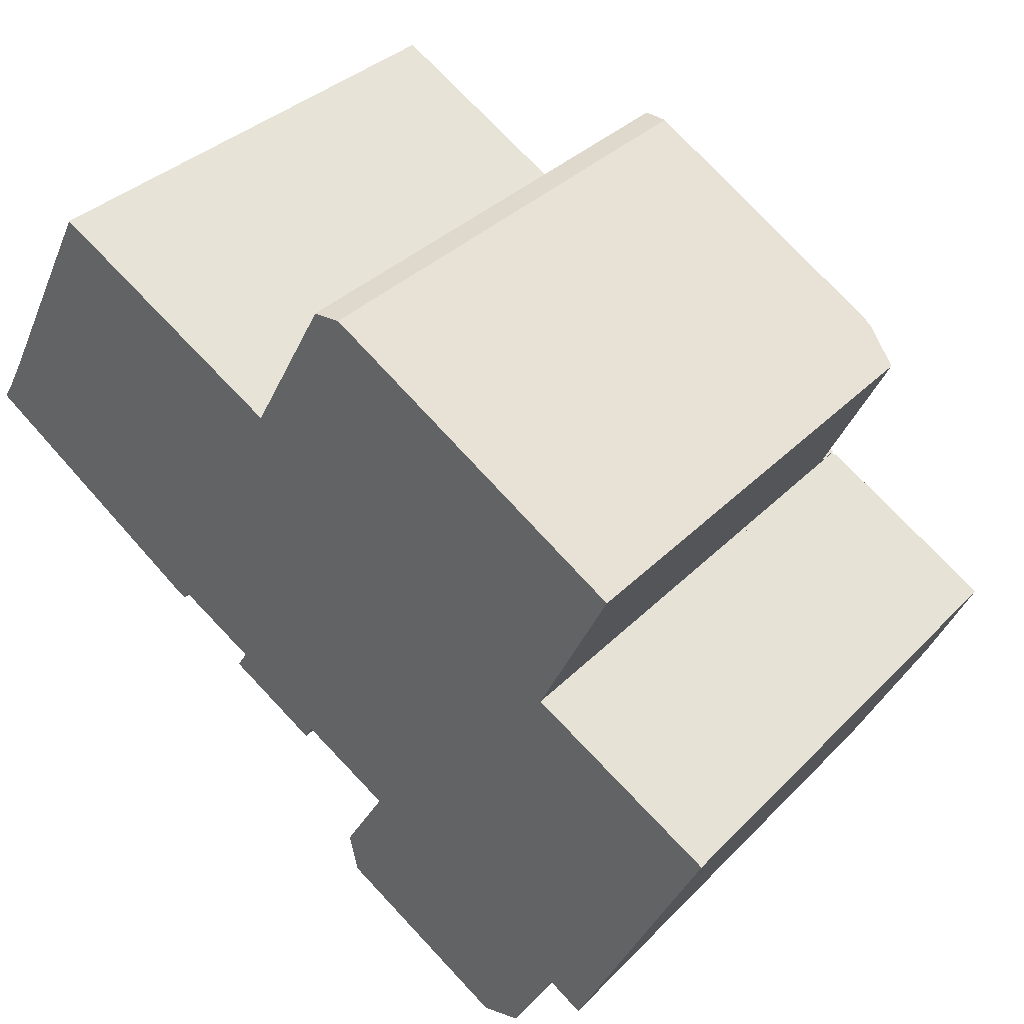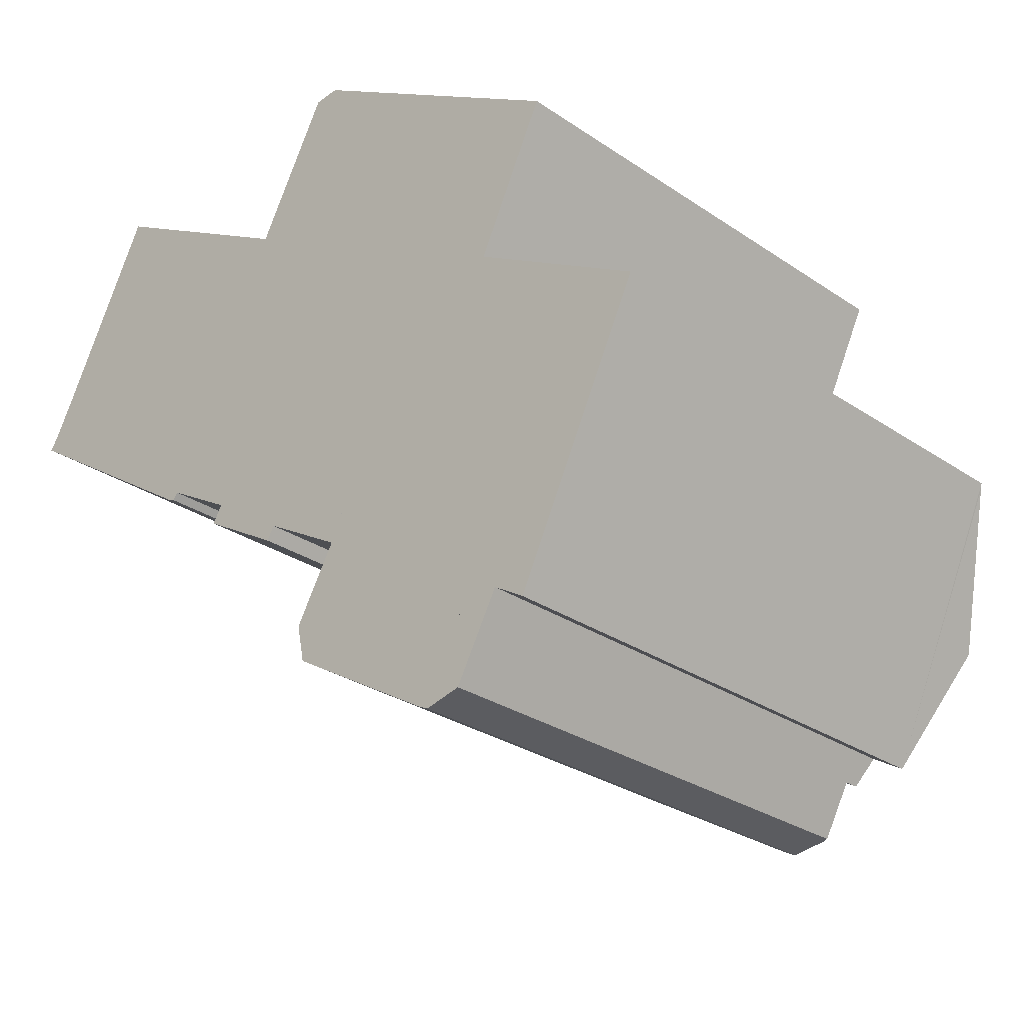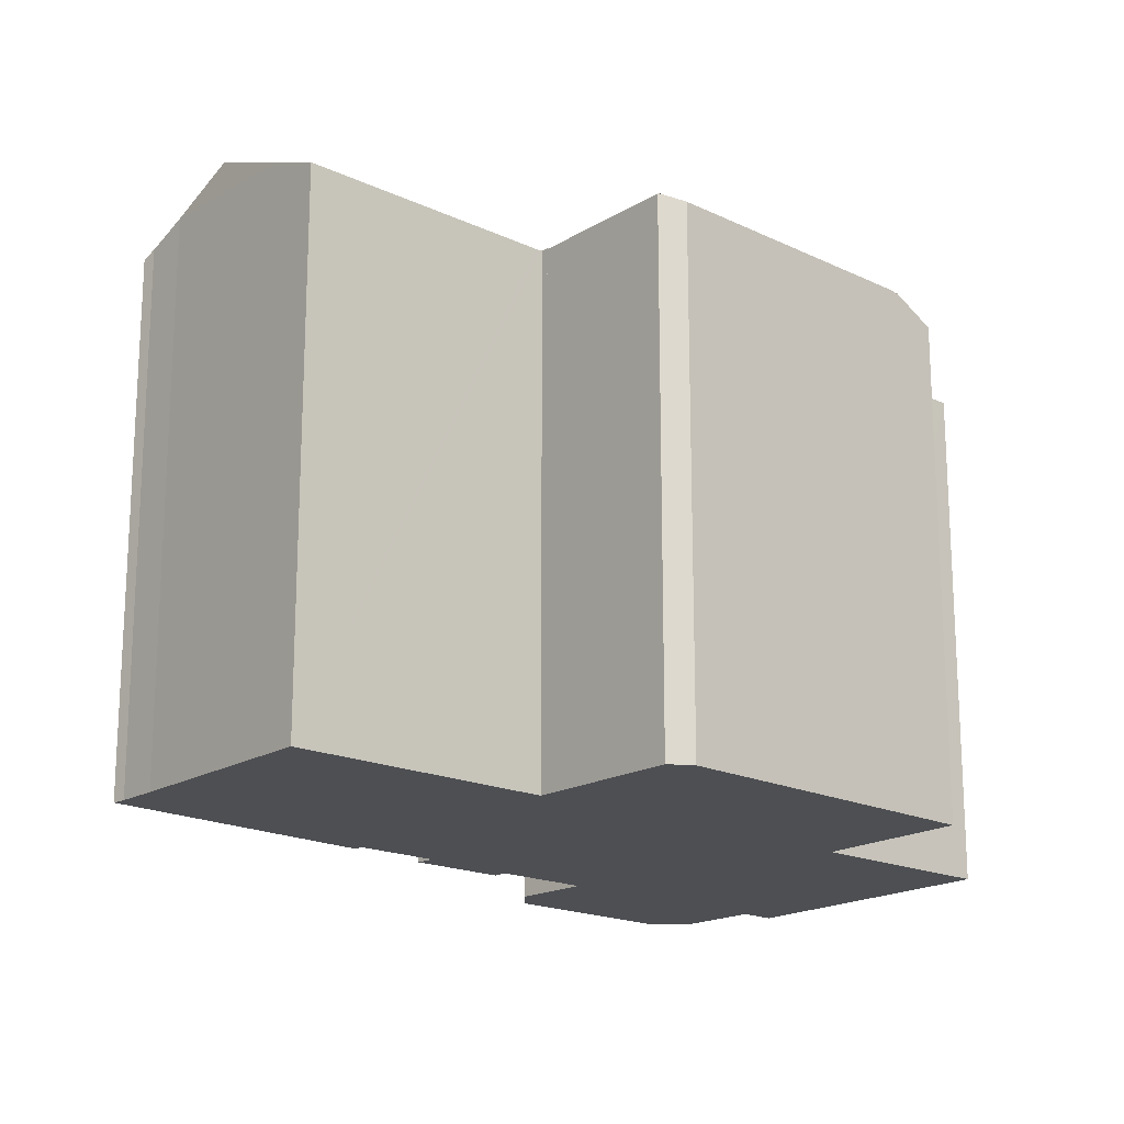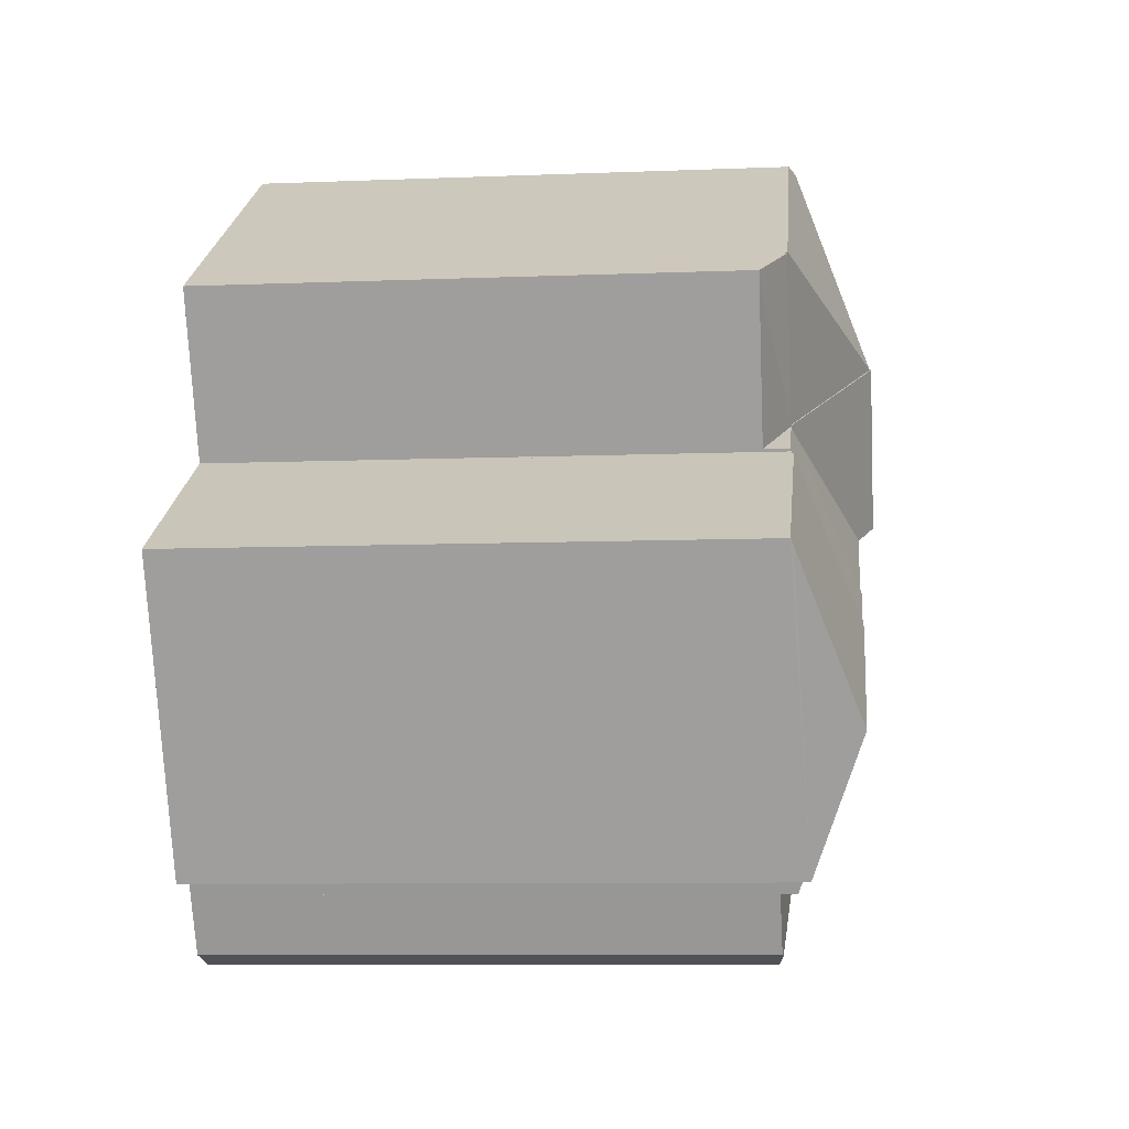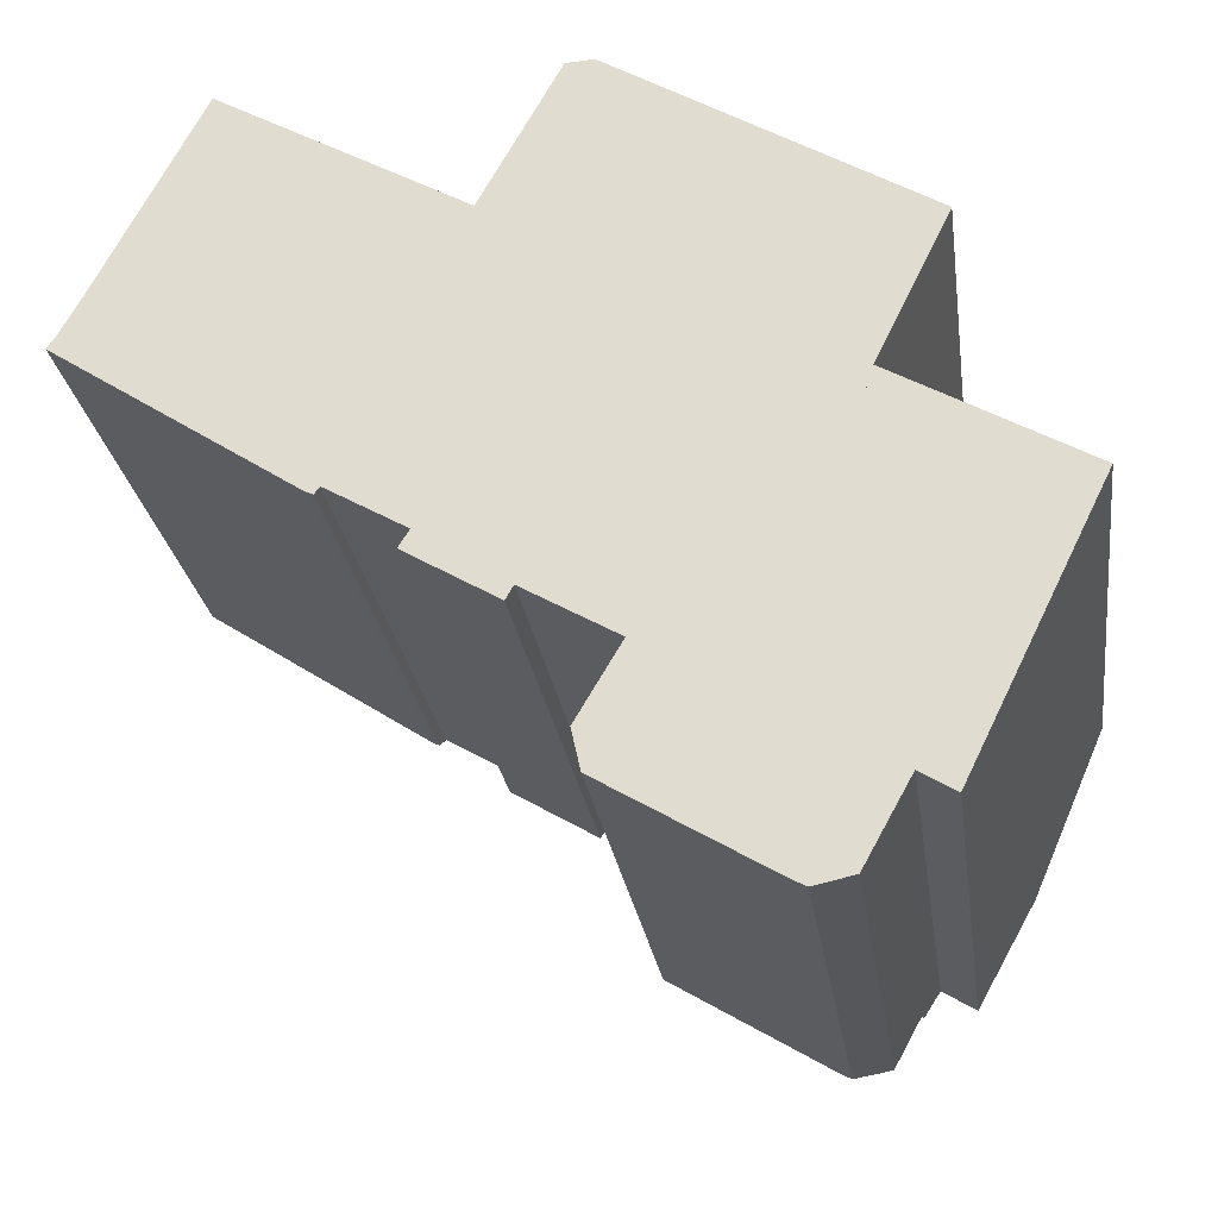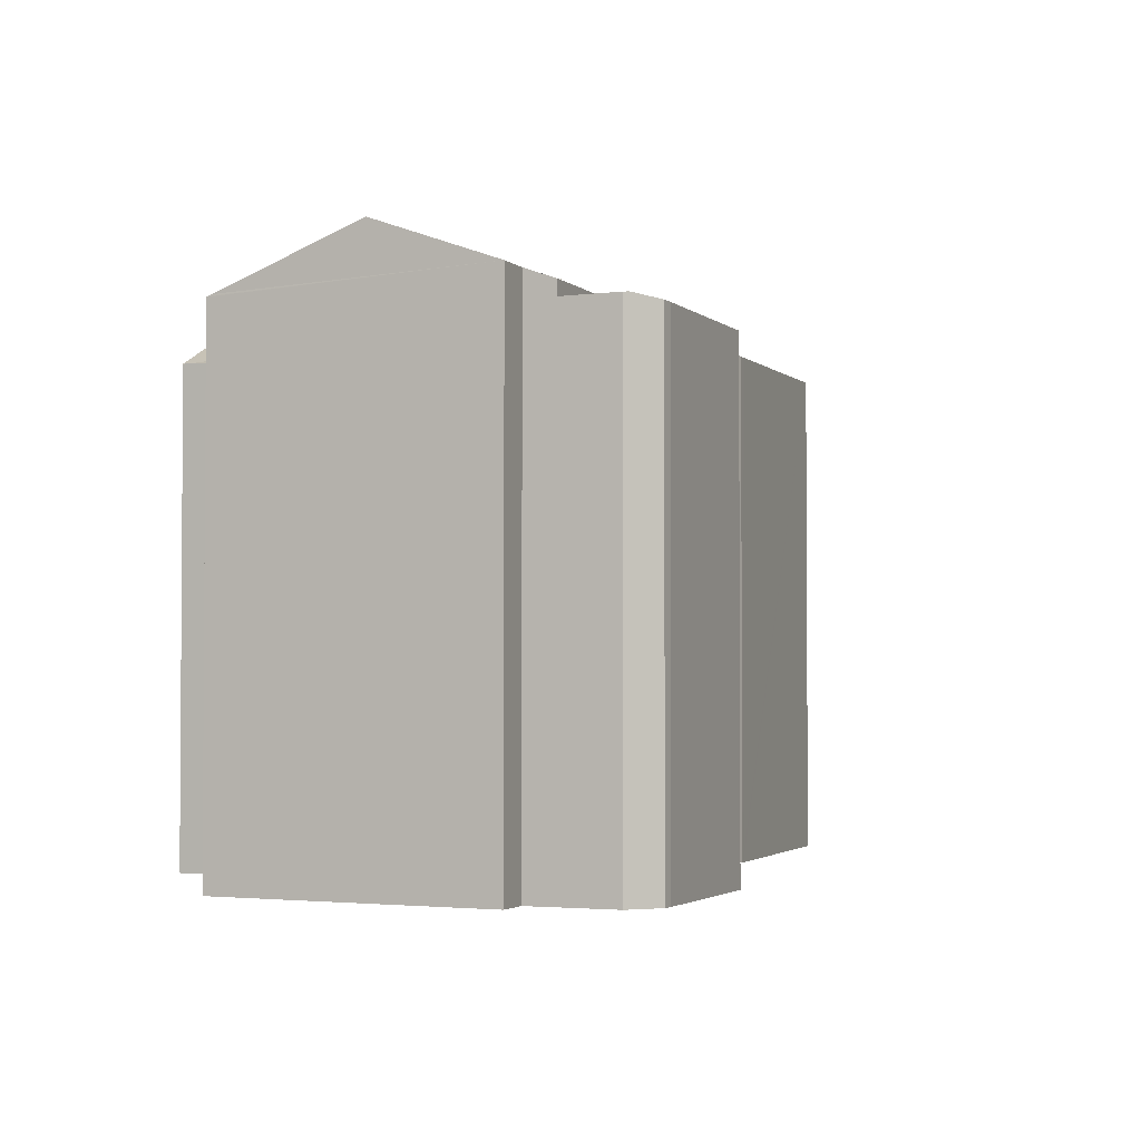
<metadata>
{"format":"obj","ext":"obj","renderer":"f3d","projection":"perspective","resolution":1024,"background":"white","views":[{"elev":34.5,"azim":36.9,"up":"+Z"},{"elev":-28.6,"azim":44.6,"up":"+Z"},{"elev":-18.0,"azim":-12.5,"up":"+Y"},{"elev":-8.3,"azim":96.3,"up":"+Z"},{"elev":-25.7,"azim":8.1,"up":"+Z"},{"elev":-2.5,"azim":142.9,"up":"+Y"}]}
</metadata>
<code>
v  27.86 18.23 2.577
v  23.45 19.06 -1.489
v  26.38 19.05 3.478
v  27.73 18.22 2.301
v  25.34 18.19 -2.573
v  23.45 9.117e-17 -1.489
v  25.34 1.576e-16 -2.573
v  26.38 -2.13e-16 3.478
v  27.86 -1.578e-16 2.577
v  27.73 -1.409e-16 2.301
v  23.45 18.98 -1.489
v  26.21 19.07 3.582
v  26.38 18.98 3.478
v  18.32 21.65 1.443
v  16.13 19.17 9.082
v  13.44 19.11 4.231
v  16.92 18.98 9.123
v  17.07 18.94 9.131
v  19.69 18.98 7.537
v  16.1 19.16 9.08
v  17.07 -5.591e-16 9.131
v  19.69 -4.615e-16 7.537
v  26.21 -2.193e-16 3.582
v  13.44 -2.591e-16 4.231
v  18.32 -8.836e-17 1.443
v  16.1 -5.56e-16 9.08
v  16.13 -5.561e-16 9.082
v  16.92 -5.586e-16 9.123
v  24.29 18.59 -18.4
v  22.06 19.1 -14.5
v  25.34 18.58 -16.52
v  24.07 18.61 -18.45
v  22.91 18.44 -18.7
v  22.5 18.43 -18.49
v  16.72 18.41 -15.02
v  16.63 18.48 -14.61
v  17.55 18.38 -11.69
v  16.41 18.38 -13.61
v  20.08 18.79 -13.26
v  25.34 1.012e-15 -16.52
v  17.55 7.157e-16 -11.69
v  20.08 8.118e-16 -13.26
v  22.06 8.876e-16 -14.5
v  24.29 1.127e-15 -18.4
v  22.91 1.145e-15 -18.7
v  24.07 1.13e-15 -18.45
v  22.5 1.132e-15 -18.49
v  16.72 9.199e-16 -15.02
v  16.41 8.336e-16 -13.61
v  16.63 8.948e-16 -14.61
v  22.06 19.13 -14.49
v  20.08 19.13 -13.26
v  25.34 19.13 -16.52
v  29.37 19.17 -5.001
v  22.77 21.29 -7.949
v  25.42 19.17 -2.73
v  31.92 19.17 -6.463
v  31.89 19.19 -6.518
v  31.82 19.25 -6.66
v  29.28 21.29 -11.82
v  29.2 21.23 -11.98
v  27.12 19.55 -16.22
v  25.91 19.55 -15.48
v  22.06 19.13 -14.5
v  27.12 9.931e-16 -16.22
v  25.91 9.481e-16 -15.48
v  25.42 1.672e-16 -2.73
v  22.77 4.867e-16 -7.949
v  31.92 3.957e-16 -6.463
v  29.37 3.062e-16 -5.001
v  31.89 3.991e-16 -6.518
v  31.82 4.078e-16 -6.66
v  29.2 7.336e-16 -11.98
v  29.28 7.24e-16 -11.82
v  22.77 21.25 -7.949
v  25.3 19.08 -2.663
v  25.42 19.08 -2.73
v  20.46 21.25 -6.562
v  25.34 19.05 -2.573
v  17.55 19.05 -11.69
v  20.08 19.05 -13.26
v  17.98 19.37 -10.96
v  17.89 19.37 -10.91
v  20.46 4.018e-16 -6.562
v  17.89 6.684e-16 -10.91
v  17.98 6.714e-16 -10.96
v  25.3 1.631e-16 -2.663
v  15.5 21.7 -3.615
v  13.44 19.15 4.231
v  18.32 21.7 1.443
v  13.32 19.15 4.001
v  13.25 19.12 4.038
v  14.54 21.19 -3.04
v  16.47 21.19 -4.19
v  23.45 19.02 -1.489
v  20.46 21.19 -6.562
v  10.55 21.19 -0.668
v  11.66 19.33 -7.063
v  8.894 19.3 -5.459
v  11.81 19.06 -7.998
v  12.73 19.07 -8.544
v  12.77 19.07 -8.571
v  13.69 19.08 -9.118
v  14.48 19.08 -9.587
v  15.5 21.19 -3.615
v  14.75 19.29 -9.092
v  17.32 19.33 -10.59
v  17.89 19.33 -10.91
v  11.28 19.06 -7.684
v  8.705 19.18 -5.713
v  0 19.29 1.181e-15
v  0.297 19.5 0.433
v  2.371 19.25 -1.573
v  8.46 19.16 -5.613
v  8.343 19.16 -5.535
v  8.087 19.17 -5.366
v  2.311 21.19 4.237
v  1.048 20.11 1.805
v  2.29 21.17 4.197
v  2.332 21.17 4.277
v  3.787 19.93 7.079
v  13.07 19.12 4.142
v  4.729 19.13 8.893
v  5.779 19.13 8.295
v  4.729 -5.445e-16 8.893
v  5.779 -5.079e-16 8.295
v  13.32 -2.45e-16 4.001
v  13.25 -2.473e-16 4.038
v  13.07 -2.536e-16 4.142
v  11.66 4.325e-16 -7.063
v  11.28 4.705e-16 -7.684
v  0.297 -2.651e-17 0.433
v  0 0 0
v  1.048 -1.105e-16 1.805
v  2.29 -2.57e-16 4.197
v  2.311 -2.594e-16 4.237
v  3.787 -4.335e-16 7.079
v  2.332 -2.619e-16 4.277
v  14.75 5.567e-16 -9.092
v  14.48 5.87e-16 -9.587
v  8.894 3.343e-16 -5.459
v  8.705 3.498e-16 -5.713
v  17.32 6.482e-16 -10.59
v  13.69 5.583e-16 -9.118
v  11.81 4.897e-16 -7.998
v  12.77 5.248e-16 -8.571
v  12.73 5.232e-16 -8.544
v  8.46 3.437e-16 -5.613
v  8.343 3.389e-16 -5.535
v  2.371 9.632e-17 -1.573
v  8.087 3.286e-16 -5.366
g defaultobject
f 1 2 3
f 2 1 4
f 2 4 5
f 5 6 2
f 6 5 7
f 6 3 2
f 3 6 8
f 8 1 3
f 1 8 9
f 9 4 1
f 4 9 5
f 5 9 7
f 7 9 10
f 10 6 7
f 6 10 8
f 8 10 9
f 11 12 13
f 12 11 14
f 15 14 16
f 17 14 15
f 14 17 18
f 14 18 19
f 14 19 12
f 15 16 20
f 19 13 12
f 13 19 18
f 13 18 8
f 8 18 21
f 8 21 22
f 8 22 23
f 8 11 13
f 11 8 6
f 11 16 14
f 16 11 6
f 16 6 24
f 24 6 25
f 16 26 20
f 26 16 24
f 20 17 15
f 17 20 26
f 17 26 18
f 18 26 27
f 18 27 21
f 21 27 28
f 8 25 6
f 25 8 23
f 25 23 22
f 25 22 24
f 24 22 21
f 24 21 28
f 24 28 27
f 24 27 26
f 29 30 31
f 30 29 32
f 33 30 32
f 30 33 34
f 30 34 35
f 30 35 36
f 37 36 38
f 36 37 30
f 30 37 39
f 39 31 30
f 31 39 37
f 31 37 40
f 40 37 41
f 40 41 42
f 40 42 43
f 31 44 29
f 44 31 40
f 29 33 32
f 33 29 44
f 33 44 45
f 45 44 46
f 45 34 33
f 34 45 47
f 47 35 34
f 35 47 48
f 35 38 36
f 38 35 48
f 38 48 49
f 49 48 50
f 49 37 38
f 37 49 41
f 43 44 40
f 44 43 46
f 46 43 45
f 45 43 47
f 47 43 48
f 48 43 42
f 48 42 41
f 48 41 50
f 50 41 49
f 51 30 52
f 30 51 53
f 54 55 56
f 55 54 57
f 55 57 58
f 55 58 59
f 55 59 60
f 61 55 60
f 55 61 62
f 55 62 63
f 55 63 53
f 55 53 51
f 55 51 52
f 40 64 53
f 64 40 52
f 52 40 42
f 42 40 43
f 65 63 62
f 63 65 66
f 52 56 55
f 56 52 42
f 56 42 67
f 67 42 68
f 67 54 56
f 54 67 57
f 57 67 69
f 69 67 70
f 59 61 60
f 61 59 62
f 62 59 58
f 62 58 57
f 62 57 69
f 62 69 65
f 65 69 71
f 65 71 72
f 65 72 73
f 73 72 74
f 66 53 63
f 53 66 40
f 70 71 69
f 71 70 72
f 72 70 74
f 74 70 67
f 74 67 68
f 74 68 73
f 73 68 65
f 65 68 66
f 66 68 42
f 66 42 40
f 40 42 43
f 75 76 77
f 76 75 2
f 2 75 78
f 2 79 76
f 80 75 81
f 75 80 82
f 75 82 78
f 78 82 83
f 83 2 78
f 2 83 6
f 6 83 84
f 84 83 85
f 80 86 82
f 86 80 41
f 6 79 2
f 79 6 7
f 87 77 76
f 77 87 67
f 79 87 76
f 87 79 7
f 77 81 75
f 81 77 67
f 81 67 42
f 42 67 68
f 81 41 80
f 41 81 42
f 86 83 82
f 83 86 85
f 84 7 6
f 7 84 87
f 87 84 67
f 67 84 68
f 68 84 85
f 68 85 86
f 68 86 42
f 42 86 41
f 88 89 90
f 89 88 91
f 91 88 92
f 92 88 93
f 94 90 95
f 90 94 88
f 94 95 96
f 97 98 99
f 98 97 93
f 98 93 100
f 100 93 101
f 101 93 102
f 102 93 103
f 103 93 104
f 104 93 105
f 104 105 106
f 106 105 107
f 107 105 94
f 107 94 96
f 107 96 108
f 100 109 98
f 97 99 110
f 111 112 113
f 114 97 110
f 97 114 115
f 97 115 116
f 97 116 113
f 97 113 117
f 117 113 118
f 118 113 112
f 117 118 119
f 120 97 117
f 97 120 121
f 97 121 93
f 93 121 92
f 92 121 122
f 122 121 123
f 122 123 124
f 105 88 94
f 88 105 93
f 89 95 90
f 95 89 24
f 95 24 6
f 6 24 25
f 125 124 123
f 124 125 122
f 122 125 92
f 92 125 91
f 91 125 126
f 91 126 127
f 127 126 128
f 128 126 129
f 127 89 91
f 89 127 24
f 109 130 98
f 130 109 131
f 111 132 112
f 132 111 133
f 112 134 118
f 134 112 132
f 119 120 117
f 120 119 118
f 120 118 121
f 121 118 134
f 121 134 123
f 123 134 135
f 123 135 125
f 125 135 136
f 125 136 137
f 137 136 138
f 95 108 96
f 108 95 6
f 108 6 85
f 85 6 84
f 139 104 106
f 104 139 140
f 141 110 99
f 110 141 142
f 85 107 108
f 107 85 106
f 106 85 139
f 139 85 143
f 140 103 104
f 103 140 102
f 102 140 101
f 101 140 100
f 100 140 109
f 109 140 144
f 109 144 145
f 109 145 131
f 145 144 146
f 145 146 147
f 130 99 98
f 99 130 141
f 148 115 114
f 115 148 116
f 116 148 113
f 113 148 111
f 111 148 149
f 111 149 133
f 133 149 150
f 150 149 151
f 142 114 110
f 114 142 148
f 150 132 133
f 132 150 126
f 126 150 129
f 129 150 151
f 129 151 127
f 140 139 144
f 127 25 24
f 25 127 151
f 25 151 149
f 25 149 148
f 25 148 141
f 141 148 142
f 25 141 130
f 25 130 131
f 25 131 145
f 25 145 147
f 25 147 6
f 6 147 146
f 6 146 144
f 6 144 139
f 6 139 143
f 6 143 84
f 84 143 85
f 137 126 125
f 126 137 138
f 126 138 136
f 126 136 135
f 126 135 134
f 126 134 132

</code>
